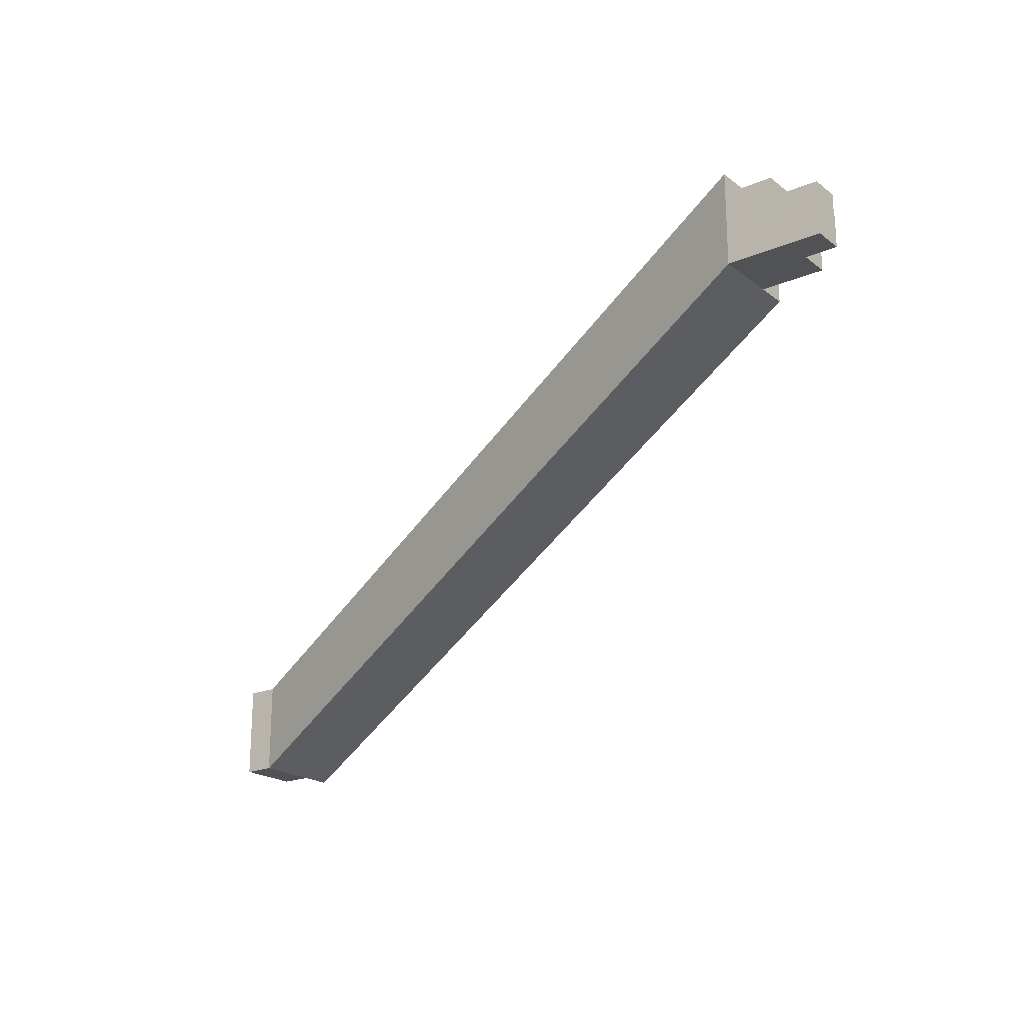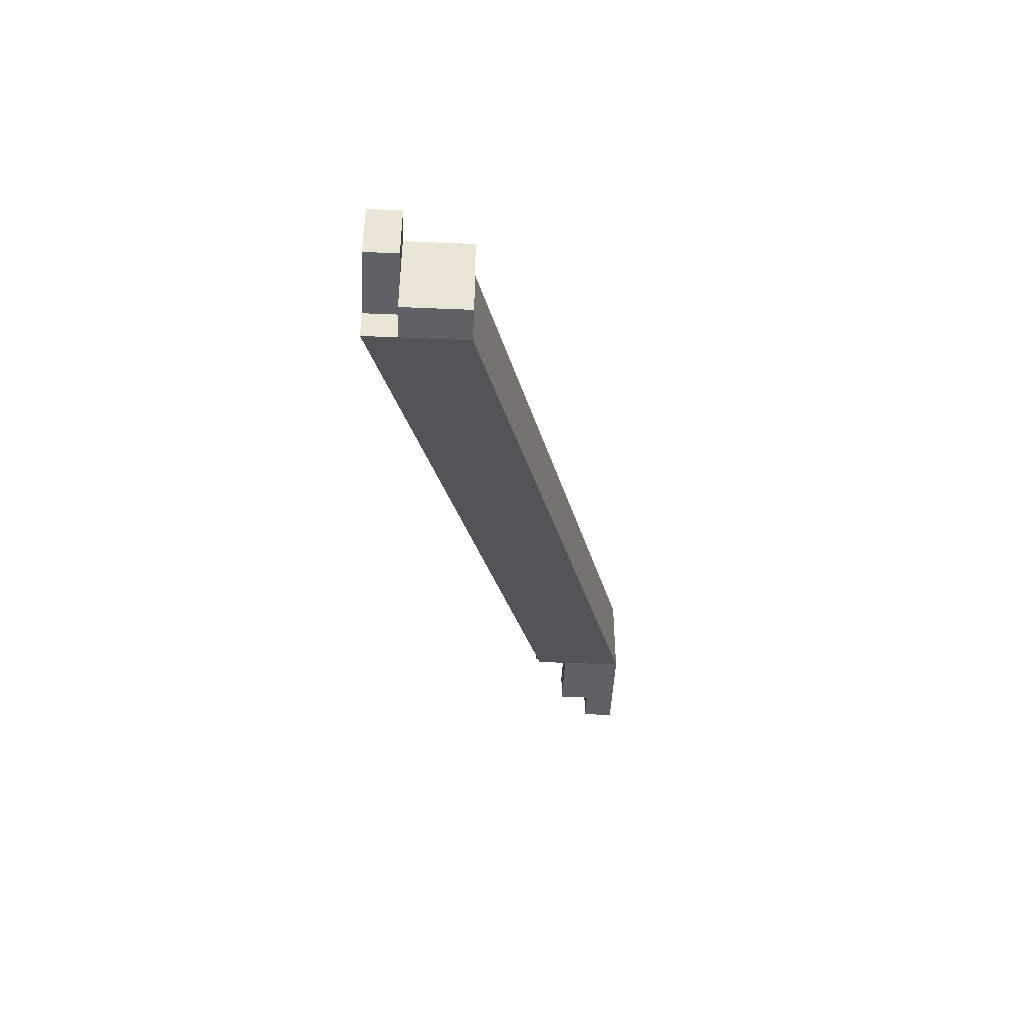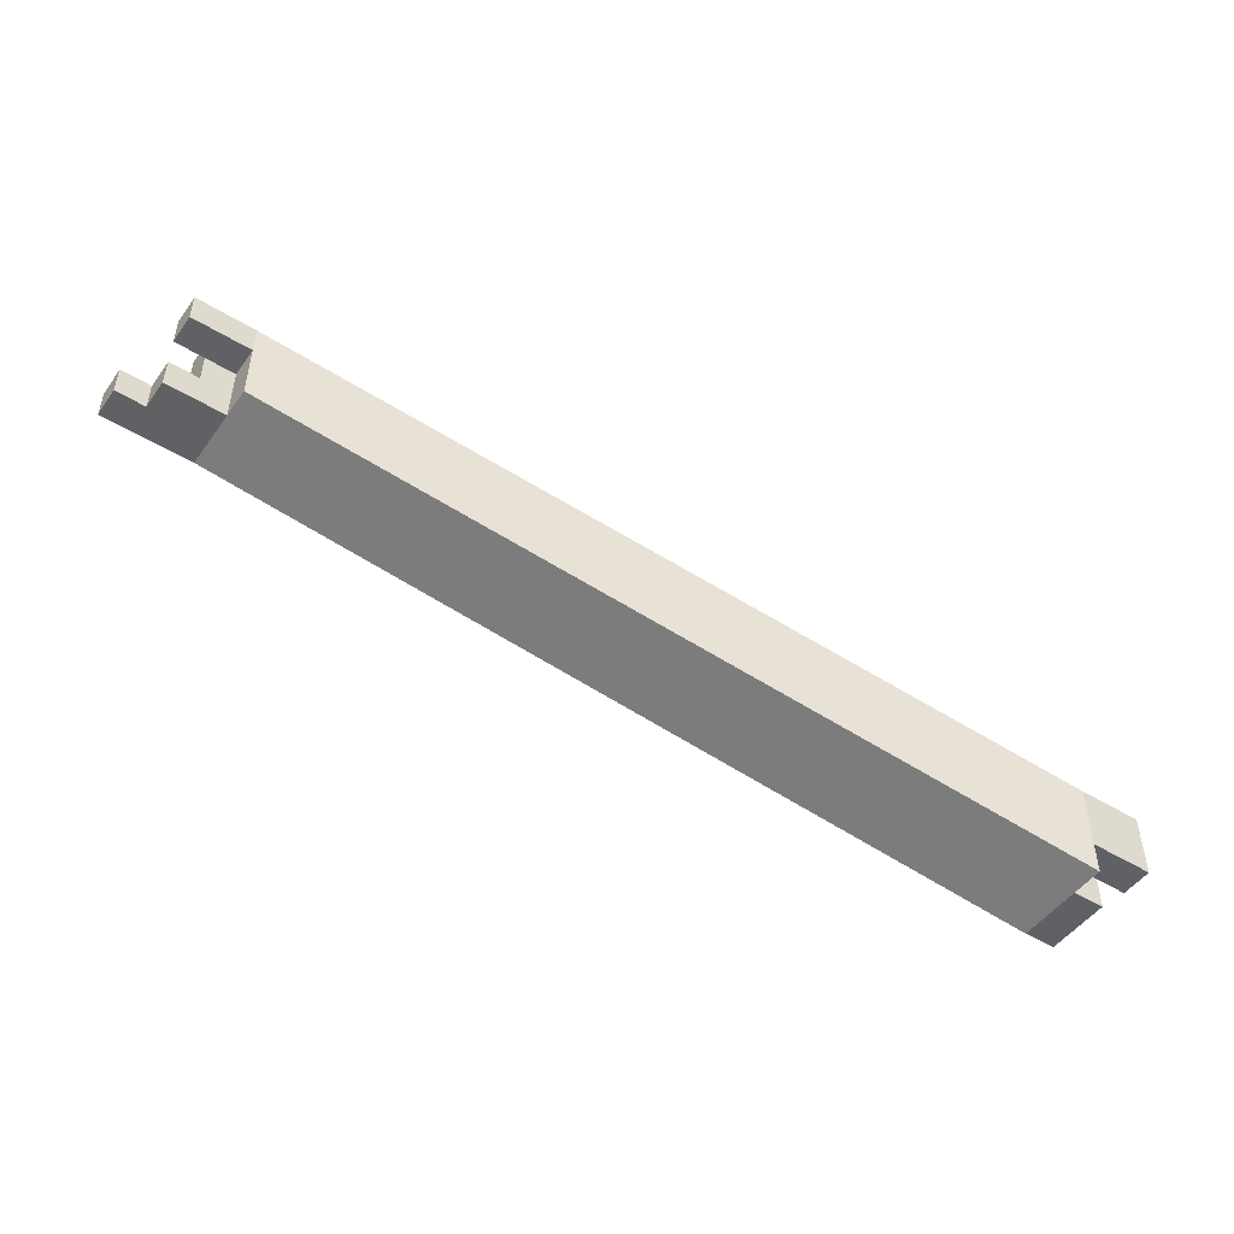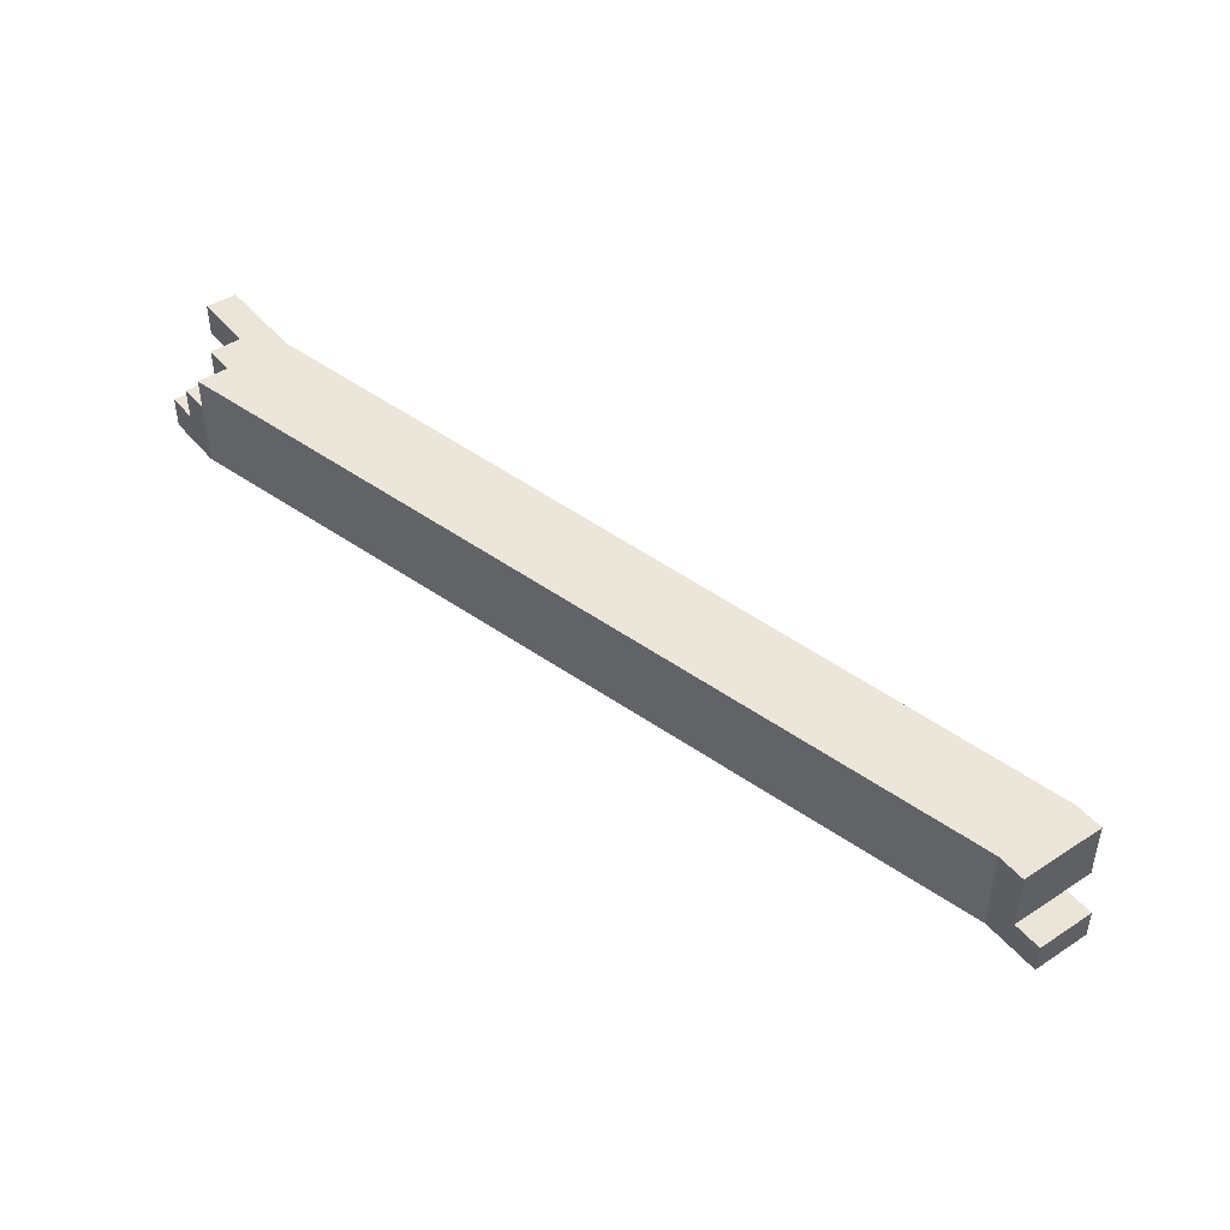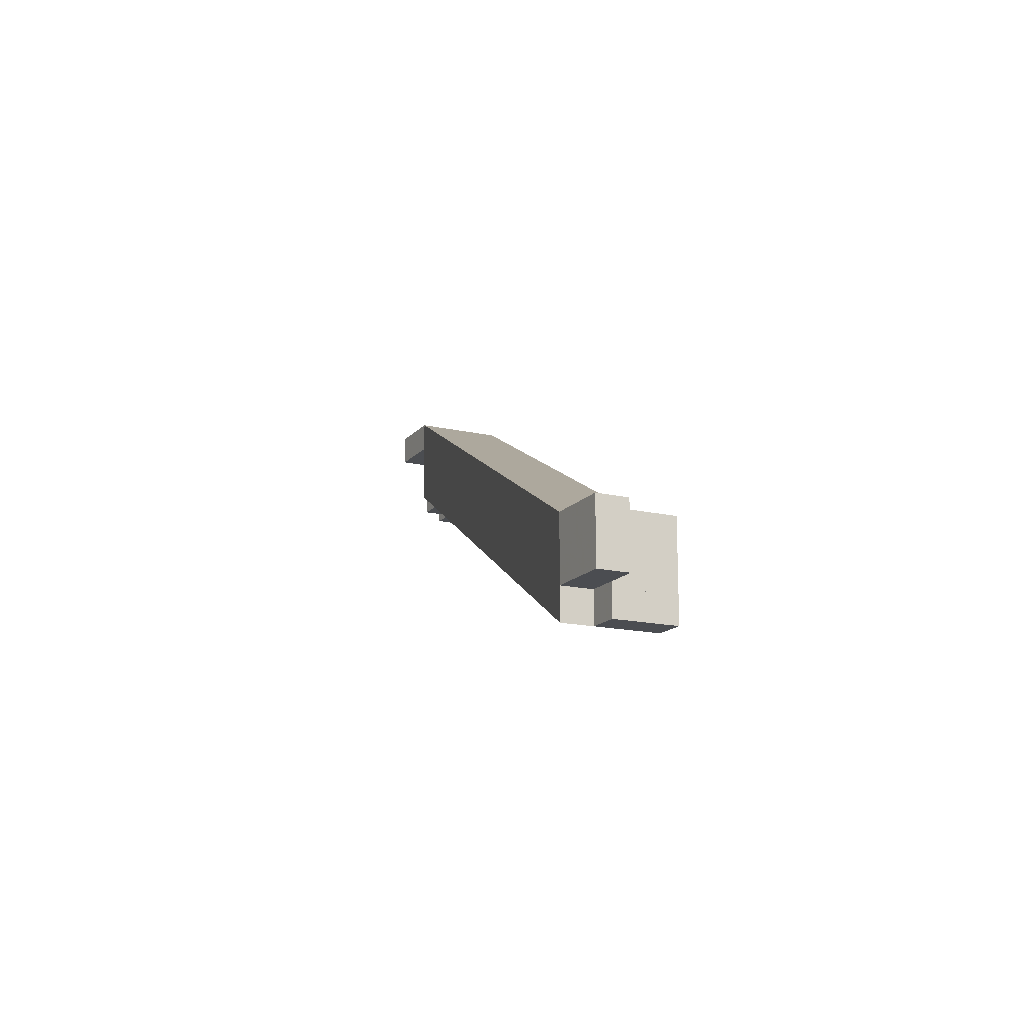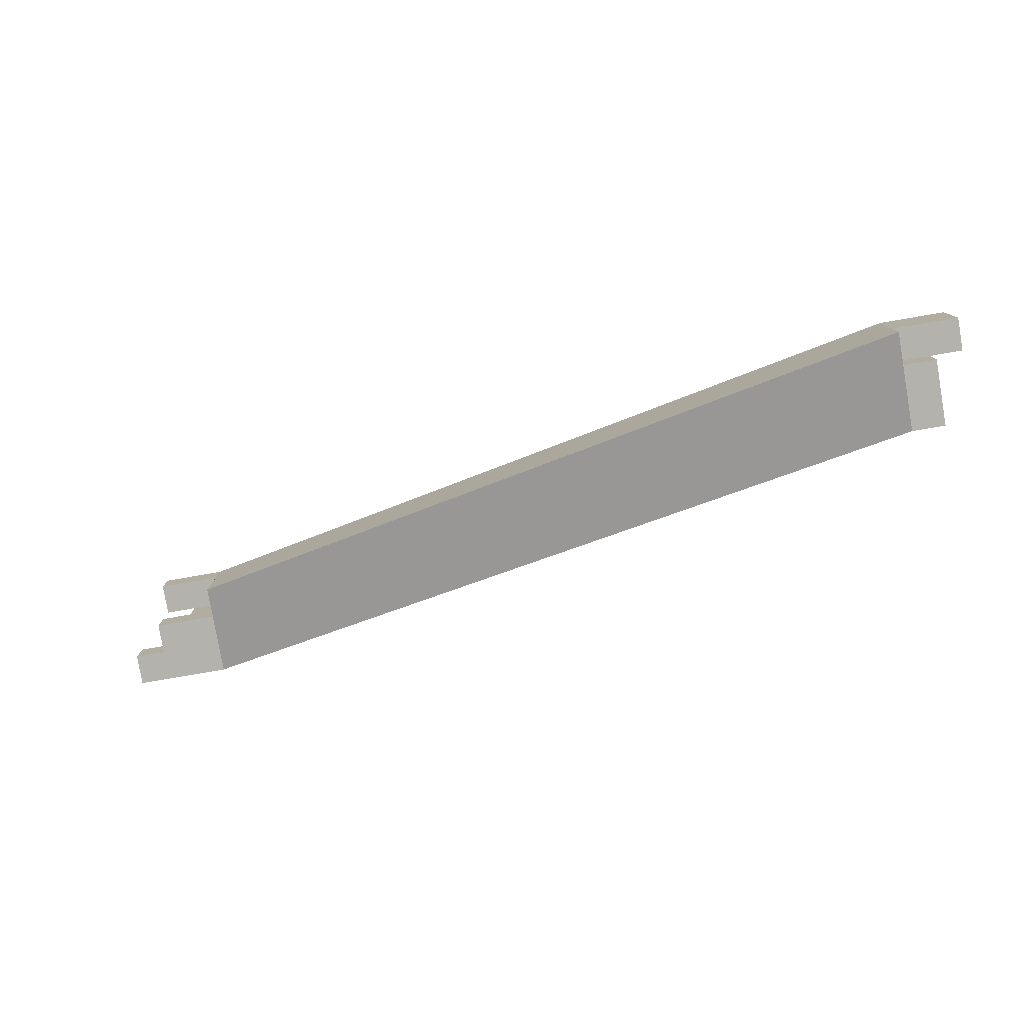
<metadata>
{"format":"obj","ext":"obj","renderer":"f3d","projection":"perspective","resolution":1024,"background":"white","views":[{"elev":-20.9,"azim":37.0,"up":"+Y"},{"elev":-47.2,"azim":-92.7,"up":"+Y"},{"elev":-49.1,"azim":145.8,"up":"+Y"},{"elev":45.1,"azim":-127.0,"up":"+Z"},{"elev":-15.8,"azim":-115.9,"up":"+Y"},{"elev":-79.4,"azim":-170.2,"up":"+Y"}]}
</metadata>
<code>
v -0.151 -0.08311 0.1813
v -0.151 -0.06811 0.1813
v -0.151 -0.06811 0.1963
v -0.151 -0.08311 0.1963
v -0.2699 -0.1353 0.1501
v -0.2699 -0.1353 0.1651
v -0.2699 -0.1203 0.1651
v -0.2699 -0.1203 0.1501
v -0.151 -0.08311 0.1863
v -0.151 -0.08311 0.1913
v -0.151 -0.07811 0.1863
v -0.151 -0.07811 0.1913
v -0.146 -0.08311 0.1863
v -0.146 -0.08311 0.1913
v -0.146 -0.07811 0.1863
v -0.146 -0.07811 0.1913
v -0.151 -0.08311 0.1913
v -0.151 -0.08311 0.1963
v -0.151 -0.07811 0.1913
v -0.151 -0.07811 0.1963
v -0.146 -0.08311 0.1913
v -0.146 -0.08311 0.1963
v -0.146 -0.07811 0.1913
v -0.146 -0.07811 0.1963
v -0.151 -0.07811 0.1863
v -0.151 -0.07811 0.1913
v -0.151 -0.07311 0.1863
v -0.151 -0.07311 0.1913
v -0.146 -0.07811 0.1863
v -0.146 -0.07811 0.1913
v -0.146 -0.07311 0.1863
v -0.146 -0.07311 0.1913
v -0.151 -0.07811 0.1913
v -0.151 -0.07811 0.1963
v -0.151 -0.07311 0.1913
v -0.151 -0.07311 0.1963
v -0.146 -0.07811 0.1913
v -0.146 -0.07811 0.1963
v -0.146 -0.07311 0.1913
v -0.146 -0.07311 0.1963
v -0.151 -0.07311 0.1813
v -0.151 -0.07311 0.1863
v -0.151 -0.06811 0.1813
v -0.151 -0.06811 0.1863
v -0.146 -0.07311 0.1813
v -0.146 -0.07311 0.1863
v -0.146 -0.06811 0.1813
v -0.146 -0.06811 0.1863
v -0.151 -0.07311 0.1863
v -0.151 -0.07311 0.1913
v -0.151 -0.06811 0.1863
v -0.151 -0.06811 0.1913
v -0.146 -0.07311 0.1863
v -0.146 -0.07311 0.1913
v -0.146 -0.06811 0.1863
v -0.146 -0.06811 0.1913
v -0.146 -0.08311 0.1863
v -0.146 -0.08311 0.1913
v -0.146 -0.07811 0.1863
v -0.146 -0.07811 0.1913
v -0.141 -0.08311 0.1863
v -0.141 -0.08311 0.1913
v -0.141 -0.07811 0.1863
v -0.141 -0.07811 0.1913
v -0.146 -0.08311 0.1913
v -0.146 -0.08311 0.1963
v -0.146 -0.07811 0.1913
v -0.146 -0.07811 0.1963
v -0.141 -0.08311 0.1913
v -0.141 -0.08311 0.1963
v -0.141 -0.07811 0.1913
v -0.141 -0.07811 0.1963
v -0.146 -0.07311 0.1813
v -0.146 -0.07311 0.1863
v -0.146 -0.06811 0.1813
v -0.146 -0.06811 0.1863
v -0.141 -0.07311 0.1813
v -0.141 -0.07311 0.1863
v -0.141 -0.06811 0.1813
v -0.141 -0.06811 0.1863
v -0.141 -0.08311 0.1913
v -0.141 -0.08311 0.1963
v -0.141 -0.07811 0.1913
v -0.141 -0.07811 0.1963
v -0.136 -0.08311 0.1913
v -0.136 -0.08311 0.1963
v -0.136 -0.07811 0.1913
v -0.136 -0.07811 0.1963
v -0.2799 -0.1303 0.1501
v -0.2799 -0.1303 0.1551
v -0.2799 -0.1253 0.1501
v -0.2799 -0.1253 0.1551
v -0.2749 -0.1303 0.1501
v -0.2749 -0.1303 0.1551
v -0.2749 -0.1253 0.1501
v -0.2749 -0.1253 0.1551
v -0.2799 -0.1253 0.1501
v -0.2799 -0.1253 0.1551
v -0.2799 -0.1203 0.1501
v -0.2799 -0.1203 0.1551
v -0.2749 -0.1253 0.1501
v -0.2749 -0.1253 0.1551
v -0.2749 -0.1203 0.1501
v -0.2749 -0.1203 0.1551
v -0.2749 -0.1353 0.1551
v -0.2749 -0.1353 0.1601
v -0.2749 -0.1303 0.1551
v -0.2749 -0.1303 0.1601
v -0.2699 -0.1353 0.1551
v -0.2699 -0.1353 0.1601
v -0.2699 -0.1303 0.1551
v -0.2699 -0.1303 0.1601
v -0.2749 -0.1353 0.1601
v -0.2749 -0.1353 0.1651
v -0.2749 -0.1303 0.1601
v -0.2749 -0.1303 0.1651
v -0.2699 -0.1353 0.1601
v -0.2699 -0.1353 0.1651
v -0.2699 -0.1303 0.1601
v -0.2699 -0.1303 0.1651
v -0.2749 -0.1303 0.1501
v -0.2749 -0.1303 0.1551
v -0.2749 -0.1253 0.1501
v -0.2749 -0.1253 0.1551
v -0.2699 -0.1303 0.1501
v -0.2699 -0.1303 0.1551
v -0.2699 -0.1253 0.1501
v -0.2699 -0.1253 0.1551
v -0.2749 -0.1303 0.1551
v -0.2749 -0.1303 0.1601
v -0.2749 -0.1253 0.1551
v -0.2749 -0.1253 0.1601
v -0.2699 -0.1303 0.1551
v -0.2699 -0.1303 0.1601
v -0.2699 -0.1253 0.1551
v -0.2699 -0.1253 0.1601
v -0.2749 -0.1303 0.1601
v -0.2749 -0.1303 0.1651
v -0.2749 -0.1253 0.1601
v -0.2749 -0.1253 0.1651
v -0.2699 -0.1303 0.1601
v -0.2699 -0.1303 0.1651
v -0.2699 -0.1253 0.1601
v -0.2699 -0.1253 0.1651
v -0.2749 -0.1253 0.1501
v -0.2749 -0.1253 0.1551
v -0.2749 -0.1203 0.1501
v -0.2749 -0.1203 0.1551
v -0.2699 -0.1253 0.1501
v -0.2699 -0.1253 0.1551
v -0.2699 -0.1203 0.1501
v -0.2699 -0.1203 0.1551
v -0.2749 -0.1253 0.1551
v -0.2749 -0.1253 0.1601
v -0.2749 -0.1203 0.1551
v -0.2749 -0.1203 0.1601
v -0.2699 -0.1253 0.1551
v -0.2699 -0.1253 0.1601
v -0.2699 -0.1203 0.1551
v -0.2699 -0.1203 0.1601
v -0.2749 -0.1253 0.1601
v -0.2749 -0.1253 0.1651
v -0.2749 -0.1203 0.1601
v -0.2749 -0.1203 0.1651
v -0.2699 -0.1253 0.1601
v -0.2699 -0.1253 0.1651
v -0.2699 -0.1203 0.1601
v -0.2699 -0.1203 0.1651
f 1 2 3
f 3 4 1
f 5 6 7
f 7 8 5
f 2 1 5
f 5 8 2
f 3 2 8
f 8 7 3
f 4 3 7
f 7 6 4
f 1 4 6
f 6 5 1
f 9 15 13
f 9 11 15
f 9 12 11
f 9 10 12
f 11 16 15
f 11 12 16
f 13 15 16
f 13 16 14
f 9 13 14
f 9 14 10
f 10 14 16
f 10 16 12
f 17 23 21
f 17 19 23
f 17 20 19
f 17 18 20
f 19 24 23
f 19 20 24
f 21 23 24
f 21 24 22
f 17 21 22
f 17 22 18
f 18 22 24
f 18 24 20
f 25 31 29
f 25 27 31
f 25 28 27
f 25 26 28
f 27 32 31
f 27 28 32
f 29 31 32
f 29 32 30
f 25 29 30
f 25 30 26
f 26 30 32
f 26 32 28
f 33 39 37
f 33 35 39
f 33 36 35
f 33 34 36
f 35 40 39
f 35 36 40
f 37 39 40
f 37 40 38
f 33 37 38
f 33 38 34
f 34 38 40
f 34 40 36
f 41 47 45
f 41 43 47
f 41 44 43
f 41 42 44
f 43 48 47
f 43 44 48
f 45 47 48
f 45 48 46
f 41 45 46
f 41 46 42
f 42 46 48
f 42 48 44
f 49 55 53
f 49 51 55
f 49 52 51
f 49 50 52
f 51 56 55
f 51 52 56
f 53 55 56
f 53 56 54
f 49 53 54
f 49 54 50
f 50 54 56
f 50 56 52
f 57 63 61
f 57 59 63
f 57 60 59
f 57 58 60
f 59 64 63
f 59 60 64
f 61 63 64
f 61 64 62
f 57 61 62
f 57 62 58
f 58 62 64
f 58 64 60
f 65 71 69
f 65 67 71
f 65 68 67
f 65 66 68
f 67 72 71
f 67 68 72
f 69 71 72
f 69 72 70
f 65 69 70
f 65 70 66
f 66 70 72
f 66 72 68
f 73 79 77
f 73 75 79
f 73 76 75
f 73 74 76
f 75 80 79
f 75 76 80
f 77 79 80
f 77 80 78
f 73 77 78
f 73 78 74
f 74 78 80
f 74 80 76
f 81 87 85
f 81 83 87
f 81 84 83
f 81 82 84
f 83 88 87
f 83 84 88
f 85 87 88
f 85 88 86
f 81 85 86
f 81 86 82
f 82 86 88
f 82 88 84
f 89 95 93
f 89 91 95
f 89 92 91
f 89 90 92
f 91 96 95
f 91 92 96
f 93 95 96
f 93 96 94
f 89 93 94
f 89 94 90
f 90 94 96
f 90 96 92
f 97 103 101
f 97 99 103
f 97 100 99
f 97 98 100
f 99 104 103
f 99 100 104
f 101 103 104
f 101 104 102
f 97 101 102
f 97 102 98
f 98 102 104
f 98 104 100
f 105 111 109
f 105 107 111
f 105 108 107
f 105 106 108
f 107 112 111
f 107 108 112
f 109 111 112
f 109 112 110
f 105 109 110
f 105 110 106
f 106 110 112
f 106 112 108
f 113 119 117
f 113 115 119
f 113 116 115
f 113 114 116
f 115 120 119
f 115 116 120
f 117 119 120
f 117 120 118
f 113 117 118
f 113 118 114
f 114 118 120
f 114 120 116
f 121 127 125
f 121 123 127
f 121 124 123
f 121 122 124
f 123 128 127
f 123 124 128
f 125 127 128
f 125 128 126
f 121 125 126
f 121 126 122
f 122 126 128
f 122 128 124
f 129 135 133
f 129 131 135
f 129 132 131
f 129 130 132
f 131 136 135
f 131 132 136
f 133 135 136
f 133 136 134
f 129 133 134
f 129 134 130
f 130 134 136
f 130 136 132
f 137 143 141
f 137 139 143
f 137 140 139
f 137 138 140
f 139 144 143
f 139 140 144
f 141 143 144
f 141 144 142
f 137 141 142
f 137 142 138
f 138 142 144
f 138 144 140
f 145 151 149
f 145 147 151
f 145 148 147
f 145 146 148
f 147 152 151
f 147 148 152
f 149 151 152
f 149 152 150
f 145 149 150
f 145 150 146
f 146 150 152
f 146 152 148
f 153 159 157
f 153 155 159
f 153 156 155
f 153 154 156
f 155 160 159
f 155 156 160
f 157 159 160
f 157 160 158
f 153 157 158
f 153 158 154
f 154 158 160
f 154 160 156
f 161 167 165
f 161 163 167
f 161 164 163
f 161 162 164
f 163 168 167
f 163 164 168
f 165 167 168
f 165 168 166
f 161 165 166
f 161 166 162
f 162 166 168
f 162 168 164

</code>
